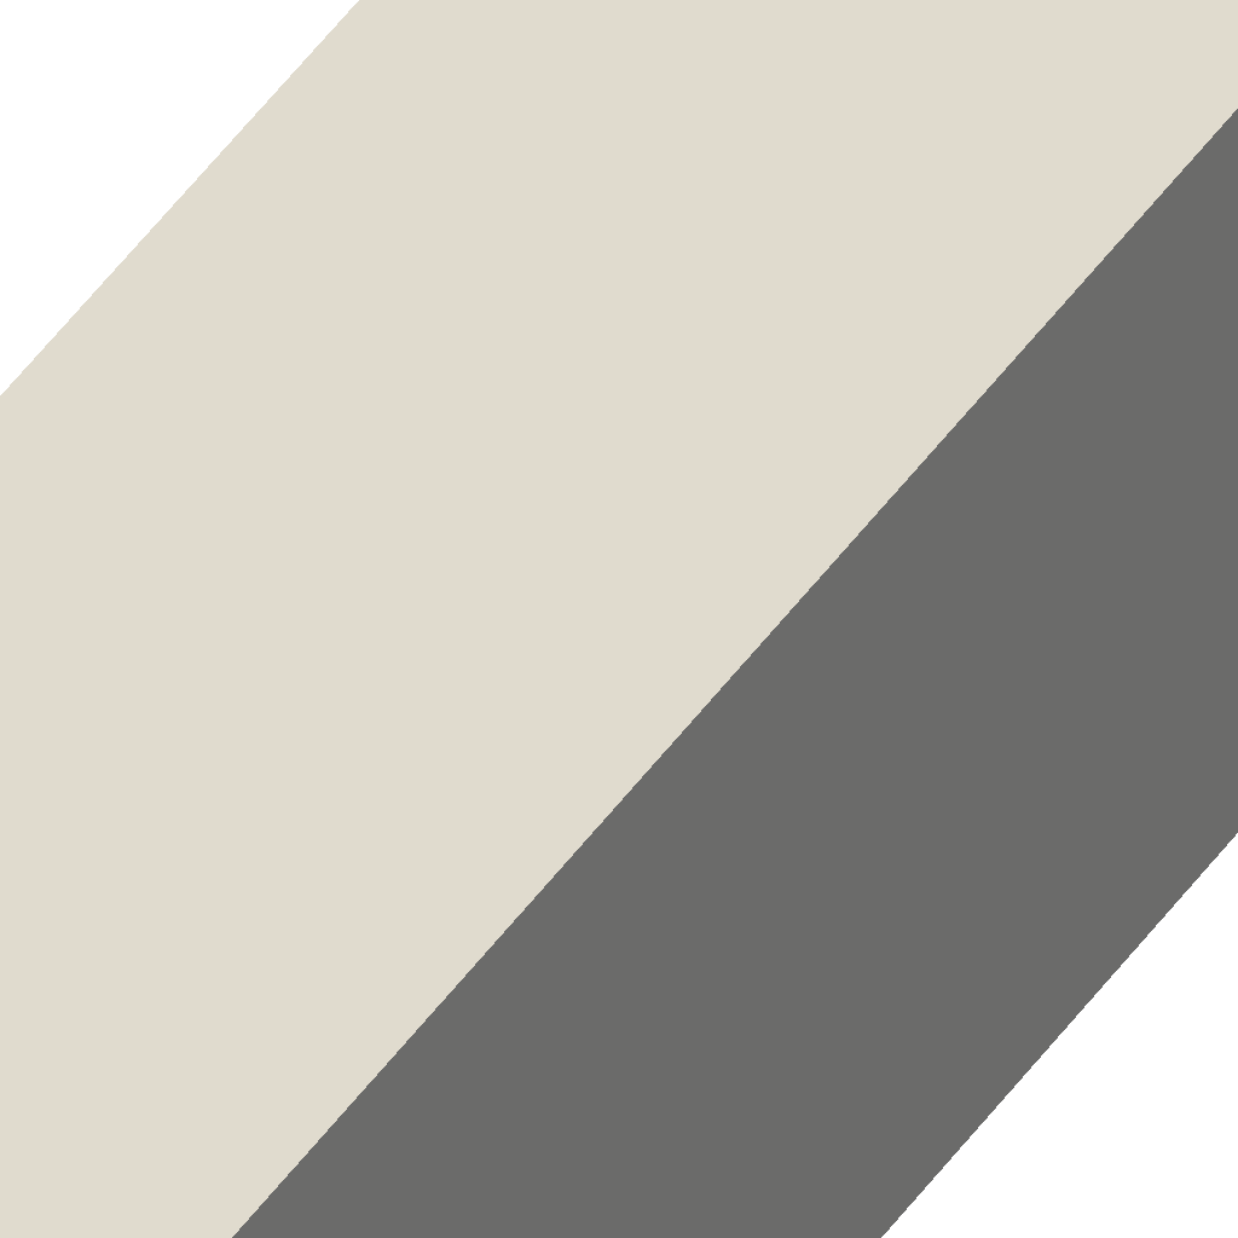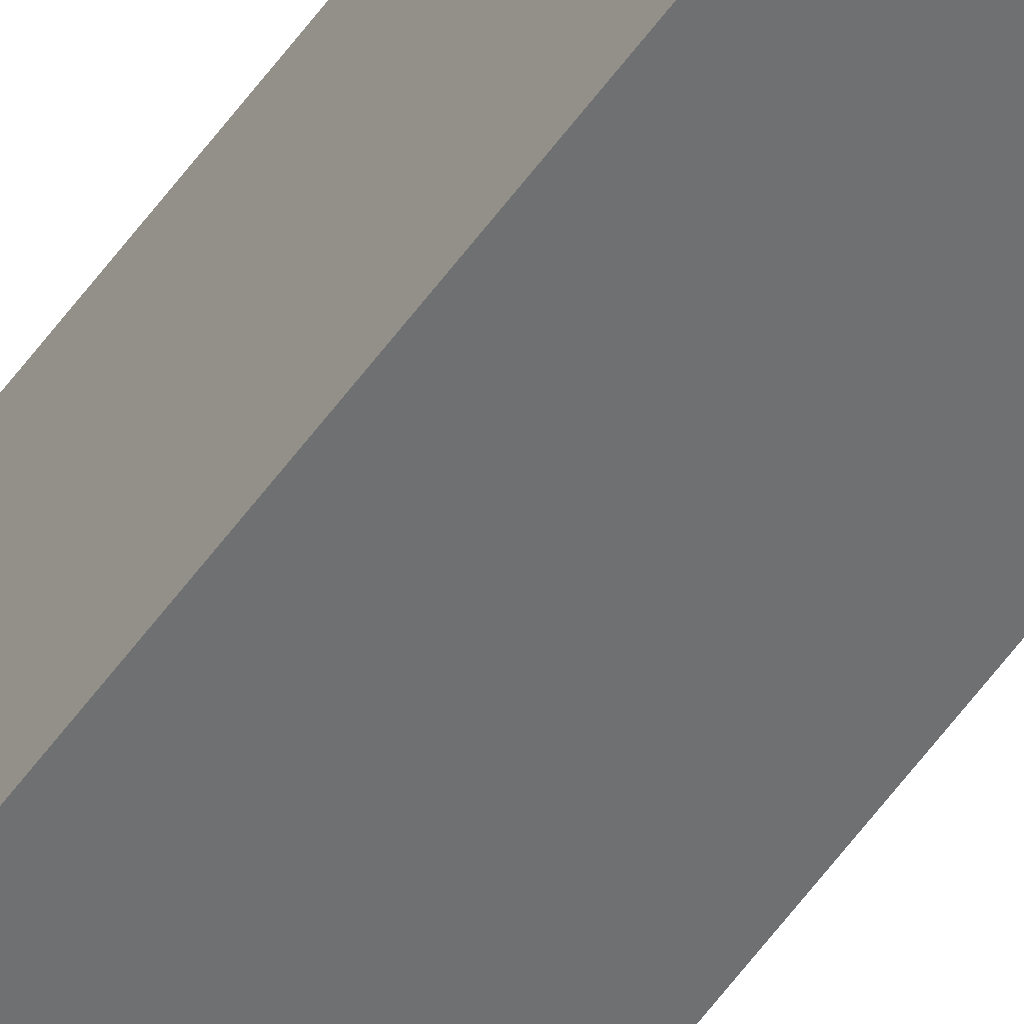
<metadata>
{"format":"obj","ext":"obj","renderer":"f3d","projection":"perspective","resolution":1024,"background":"white","views":[{"elev":33.6,"azim":-153.7,"up":"+Y"},{"elev":-54.8,"azim":145.5,"up":"+Y"}]}
</metadata>
<code>
v 2.54 3.81 71.12
v 2.54 2.54 71.12
v 3.81 2.54 71.12
v 3.81 3.81 71.12
v 2.54 2.54 0
v 3.81 2.54 0
v 3.81 2.54 71.12
v 2.54 2.54 71.12
v 2.54 2.54 0
v 2.54 3.81 0
v 3.81 3.81 0
v 3.81 2.54 0
v 2.54 3.81 0
v 2.54 2.54 0
v 2.54 2.54 71.12
v 2.54 3.81 71.12
v 3.81 2.54 0
v 3.81 3.81 0
v 3.81 3.81 71.12
v 3.81 2.54 71.12
v 3.81 3.81 0
v 2.54 3.81 0
v 2.54 3.81 71.12
v 3.81 3.81 71.12
f 2 3 1
f 1 3 4
f 5 6 8
f 8 6 7
f 10 11 9
f 9 11 12
f 13 14 16
f 16 14 15
f 17 18 20
f 20 18 19
f 21 22 24
f 24 22 23

</code>
